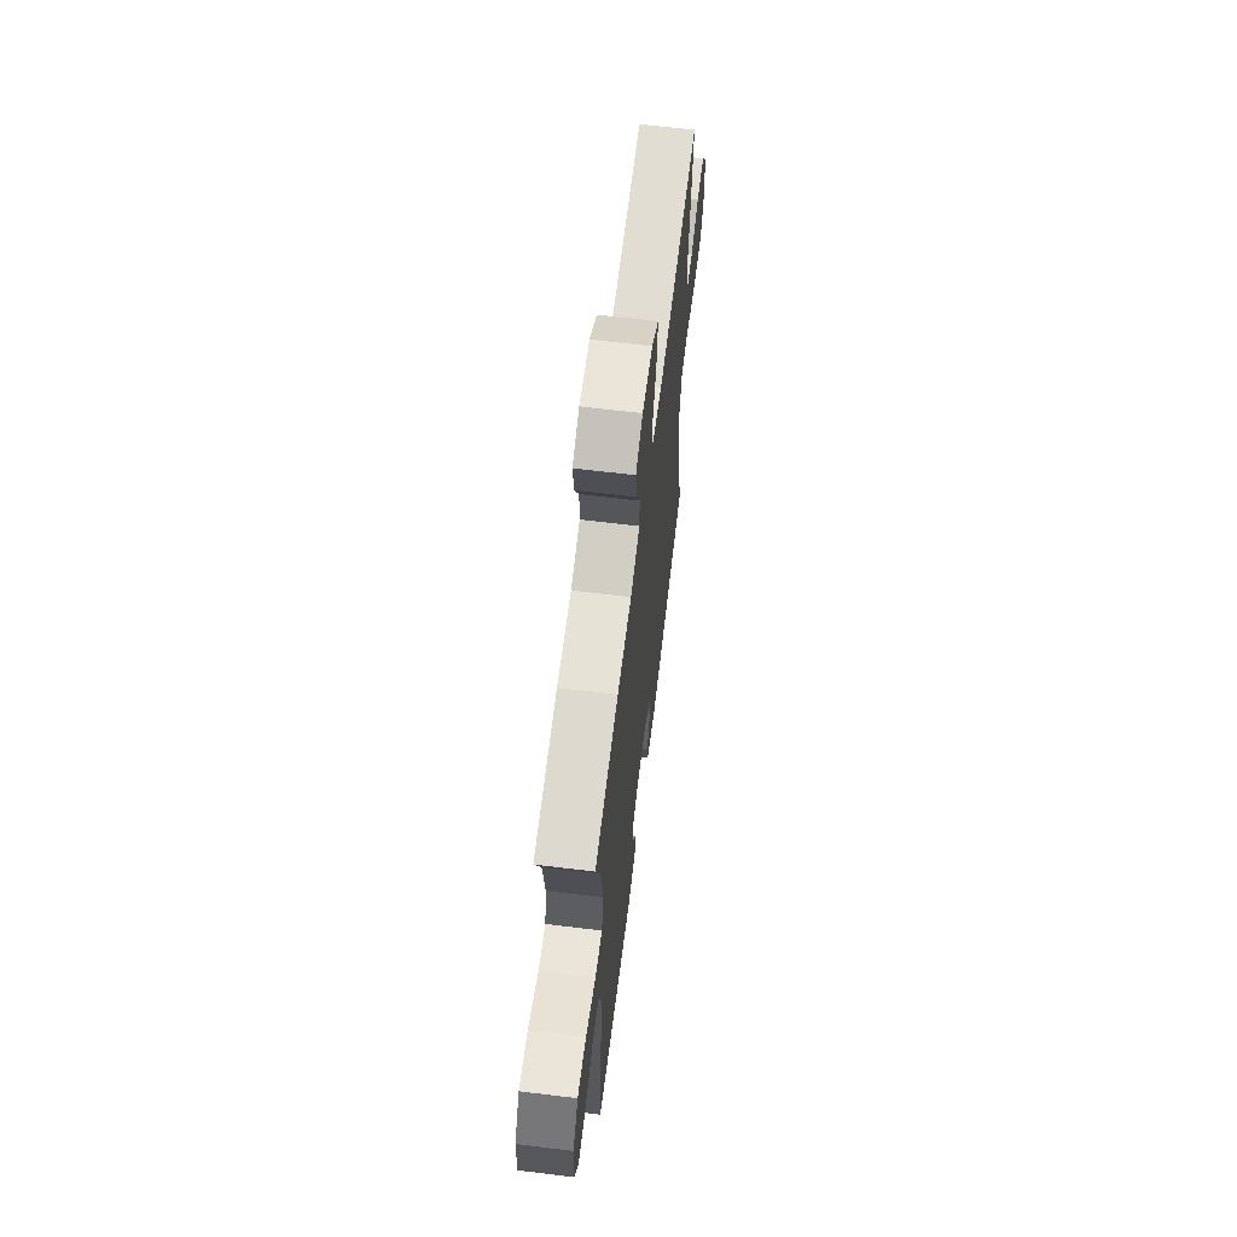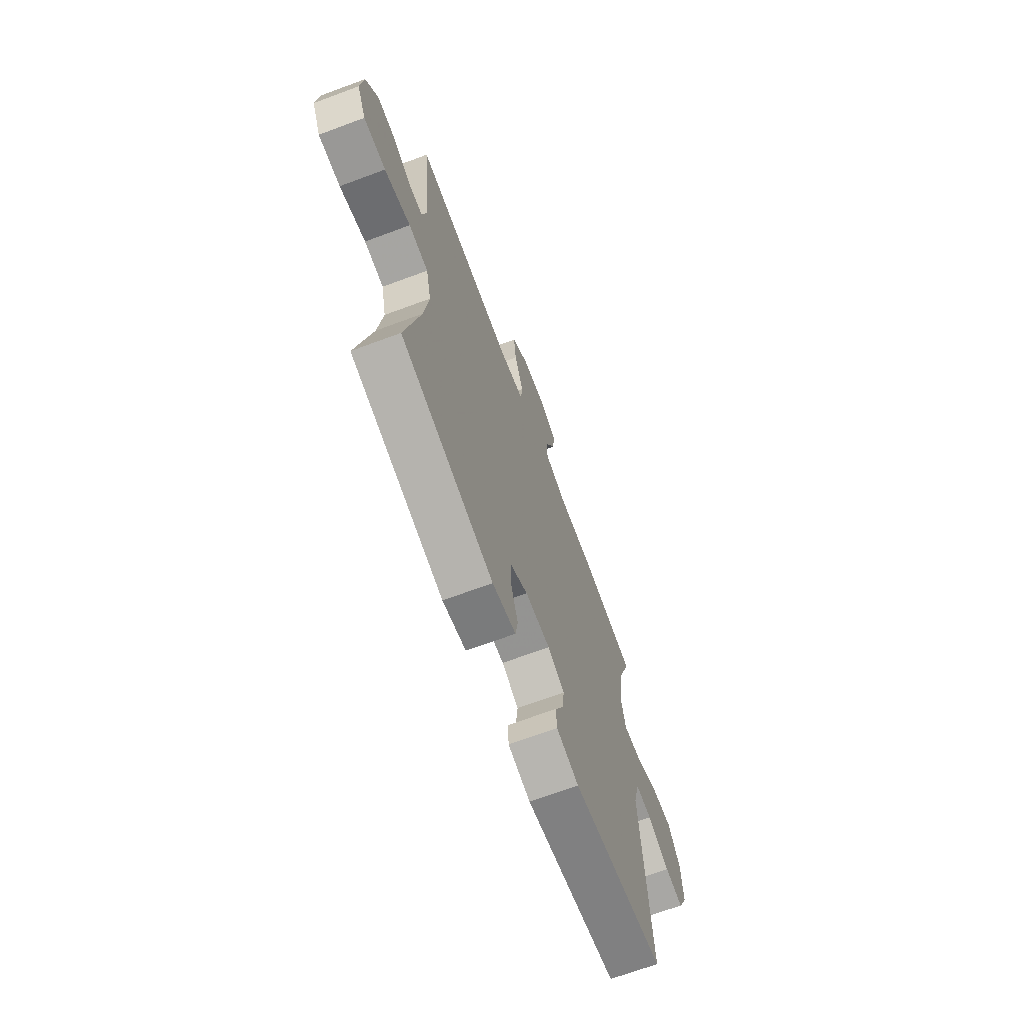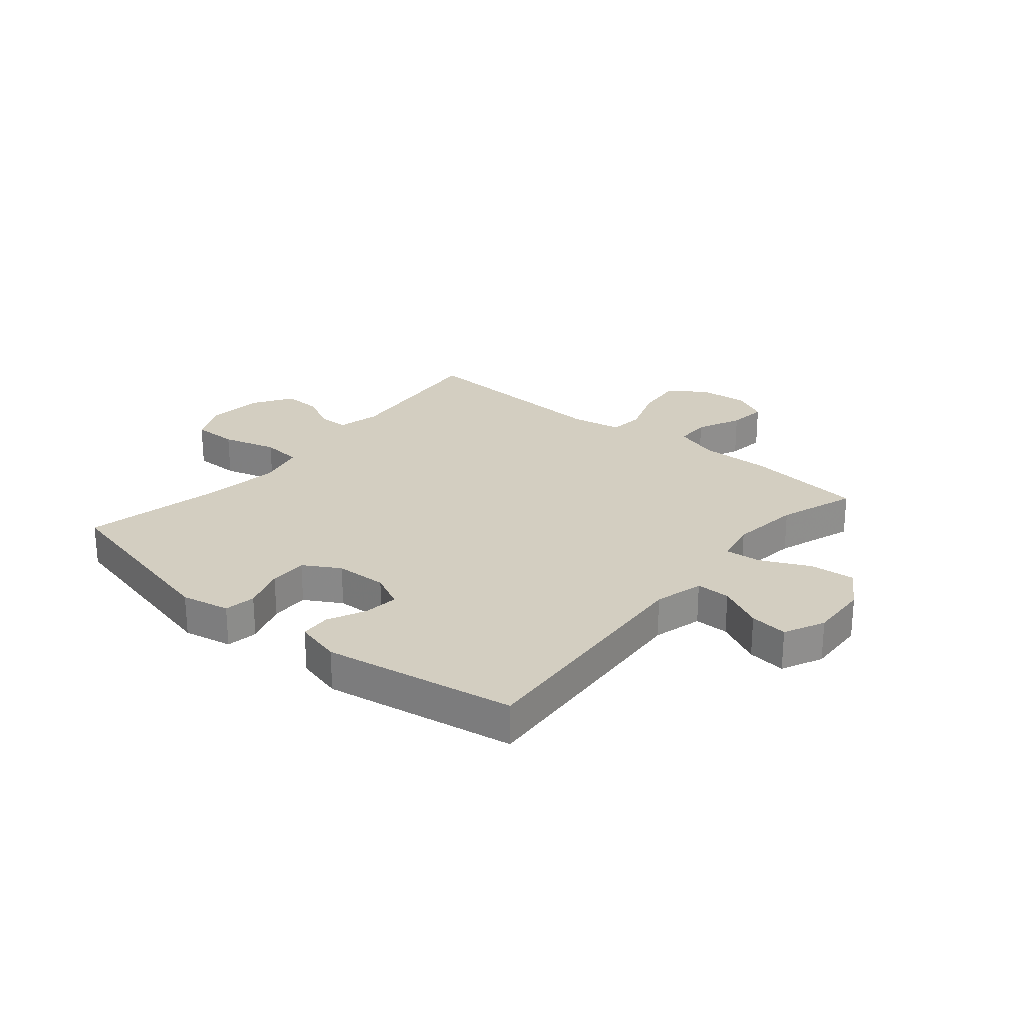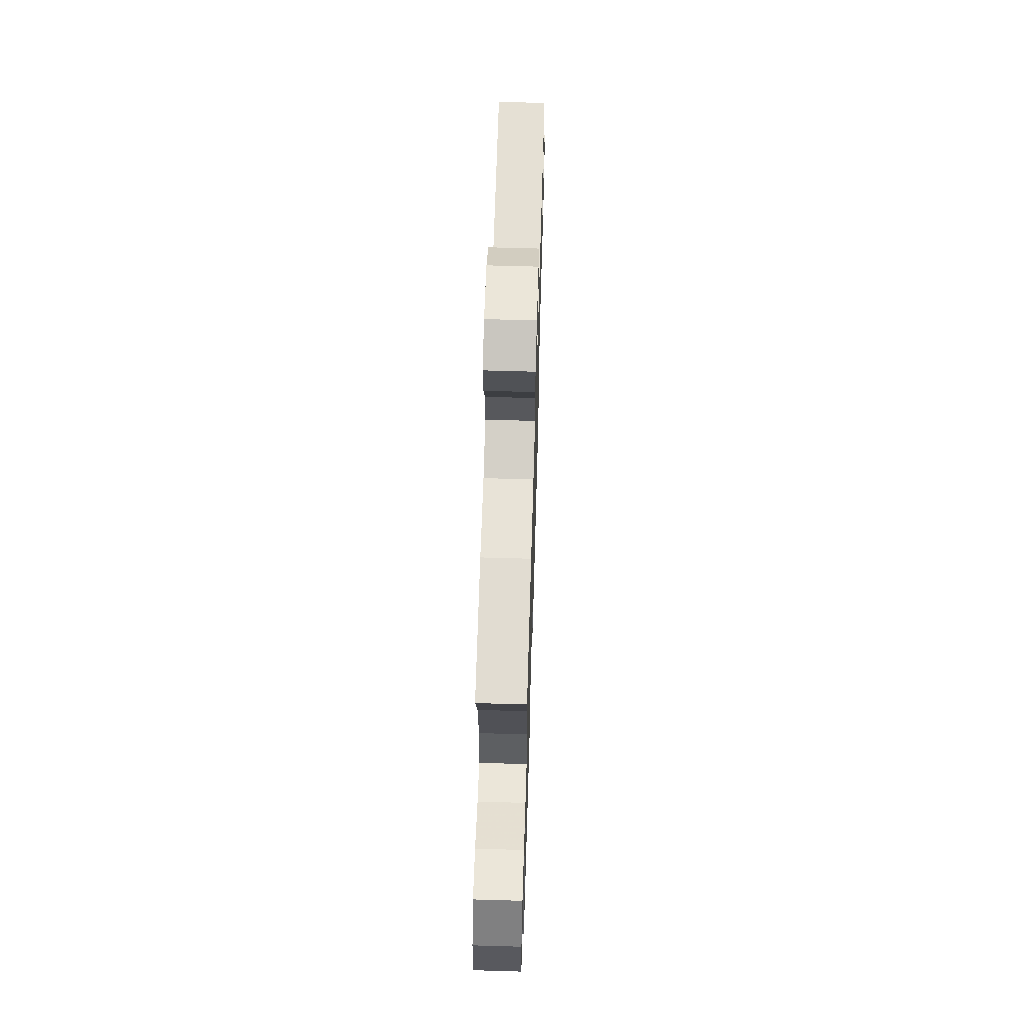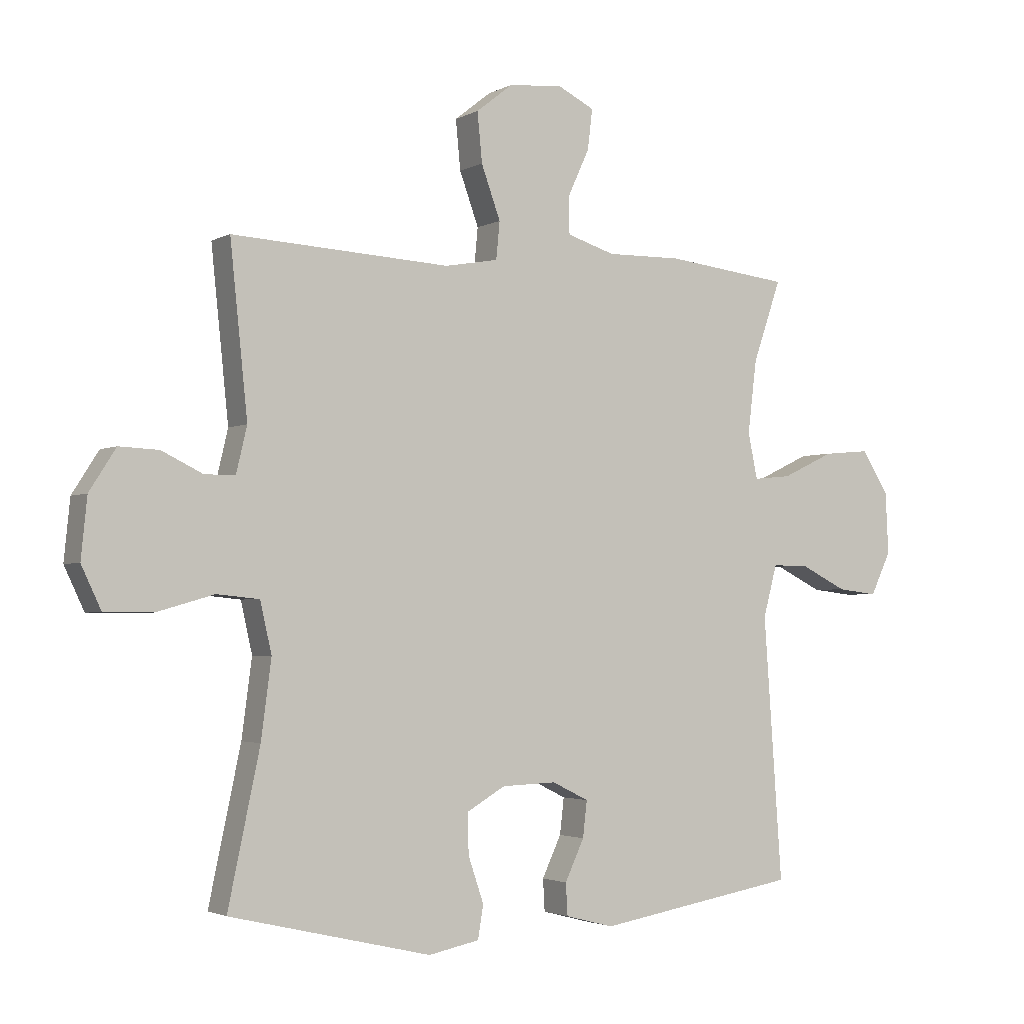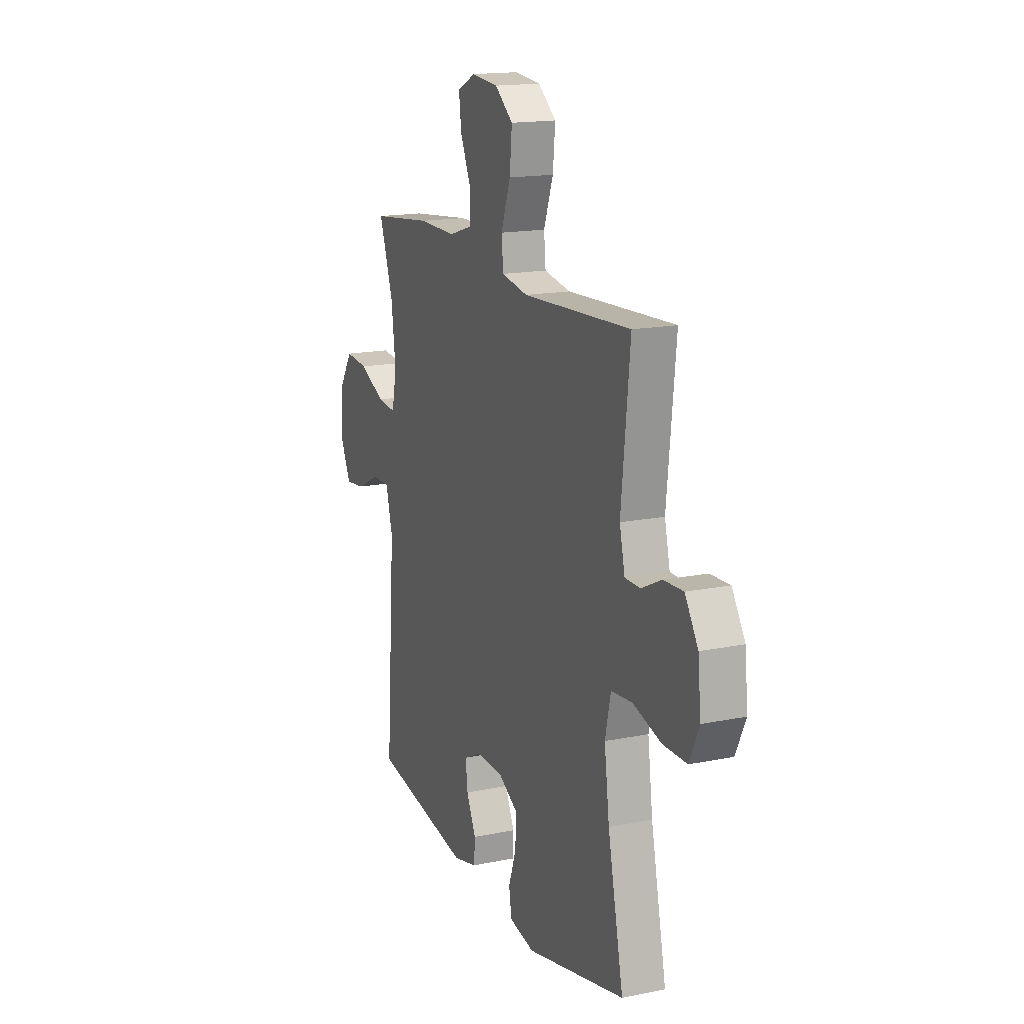
<metadata>
{"format":"obj","ext":"obj","renderer":"f3d","projection":"perspective","resolution":1024,"background":"white","views":[{"elev":64.9,"azim":-83.0,"up":"+Z"},{"elev":-68.6,"azim":110.4,"up":"+Z"},{"elev":25.3,"azim":-140.2,"up":"+Y"},{"elev":62.5,"azim":-88.3,"up":"+Z"},{"elev":-2.6,"azim":149.7,"up":"+Z"},{"elev":16.4,"azim":67.3,"up":"+Z"}]}
</metadata>
<code>
v 0.5 0.07 -0.5
v 0.164 0.07 -0.579
v 0.079 0.07 -0.562
v 0.07 0.07 -0.507
v 0.096 0.07 -0.431
v 0.097 0.07 -0.364
v 0.033 0.07 -0.327
v -0.058 0.07 -0.324
v -0.119 0.07 -0.354
v -0.112 0.07 -0.414
v -0.08 0.07 -0.482
v -0.083 0.07 -0.535
v -0.164 0.07 -0.556
v -0.5 0.07 -0.5
v -0.469 0.07 -0.063
v -0.492 0.07 0.023
v -0.552 0.07 0.023
v -0.631 0.07 -0.016
v -0.698 0.07 -0.024
v -0.732 0.07 0.047
v -0.727 0.07 0.151
v -0.682 0.07 0.221
v -0.604 0.07 0.214
v -0.517 0.07 0.173
v -0.454 0.07 0.167
v -0.438 0.07 0.243
v -0.453 0.07 0.365
v -0.5 0.07 0.5
v -0.293 0.07 0.524
v -0.168 0.07 0.522
v -0.088 0.07 0.547
v -0.087 0.07 0.609
v -0.123 0.07 0.687
v -0.131 0.07 0.754
v -0.07 0.07 0.784
v 0.02 0.07 0.776
v 0.081 0.07 0.728
v 0.073 0.07 0.646
v 0.041 0.07 0.558
v 0.047 0.07 0.496
v 0.136 0.07 0.48
v 0.5 0.07 0.5
v 0.471 0.07 0.22
v 0.489 0.07 0.144
v 0.54 0.07 0.144
v 0.608 0.07 0.177
v 0.674 0.07 0.18
v 0.718 0.07 0.111
v 0.728 0.07 0.012
v 0.695 0.07 -0.058
v 0.615 0.07 -0.058
v 0.52 0.07 -0.031
v 0.449 0.07 -0.038
v 0.43 0.07 -0.122
v 0.447 0.07 -0.25
v 0.5 0 -0.5
v 0.164 0 -0.579
v 0.079 0 -0.562
v 0.07 0 -0.507
v 0.096 0 -0.431
v 0.097 0 -0.364
v 0.033 0 -0.327
v -0.058 0 -0.324
v -0.119 0 -0.354
v -0.112 0 -0.414
v -0.08 0 -0.482
v -0.083 0 -0.535
v -0.164 0 -0.556
v -0.5 0 -0.5
v -0.469 0 -0.063
v -0.492 0 0.023
v -0.552 0 0.023
v -0.631 0 -0.016
v -0.698 0 -0.024
v -0.732 0 0.047
v -0.727 0 0.151
v -0.682 0 0.221
v -0.604 0 0.214
v -0.517 0 0.173
v -0.454 0 0.167
v -0.438 0 0.243
v -0.453 0 0.365
v -0.5 0 0.5
v -0.293 0 0.524
v -0.168 0 0.522
v -0.088 0 0.547
v -0.087 0 0.609
v -0.123 0 0.687
v -0.131 0 0.754
v -0.07 0 0.784
v 0.02 0 0.776
v 0.081 0 0.728
v 0.073 0 0.646
v 0.041 0 0.558
v 0.047 0 0.496
v 0.136 0 0.48
v 0.5 0 0.5
v 0.471 0 0.22
v 0.489 0 0.144
v 0.54 0 0.144
v 0.608 0 0.177
v 0.674 0 0.18
v 0.718 0 0.111
v 0.728 0 0.012
v 0.695 0 -0.058
v 0.615 0 -0.058
v 0.52 0 -0.031
v 0.449 0 -0.038
v 0.43 0 -0.122
v 0.447 0 -0.25
f 49 50 51 52
f 49 52 53
f 48 49 53
f 45 46 47 48
f 44 45 48 53
f 43 44 53 54
f 41 42 43 54
f 36 37 38 39
f 34 35 36 39
f 32 33 34 39
f 31 32 39 40
f 30 31 40
f 27 28 29 30
f 26 27 30 40
f 25 26 40 41
f 21 22 23 24
f 21 24 25
f 20 21 25
f 17 18 19 20
f 16 17 20 25
f 15 16 25 41
f 10 11 12 13
f 9 10 13 14
f 8 9 14 15
f 2 3 4 5
f 55 1 2 5
f 55 5 6
f 54 55 6 7
f 15 41 54
f 7 8 15 54
f 107 106 105 104
f 108 107 104
f 108 104 103
f 103 102 101 100
f 108 103 100 99
f 109 108 99 98
f 109 98 97 96
f 94 93 92 91
f 94 91 90 89
f 94 89 88 87
f 95 94 87 86
f 95 86 85
f 85 84 83 82
f 95 85 82 81
f 96 95 81 80
f 79 78 77 76
f 80 79 76
f 80 76 75
f 75 74 73 72
f 80 75 72 71
f 96 80 71 70
f 68 67 66 65
f 69 68 65 64
f 70 69 64 63
f 60 59 58 57
f 60 57 56 110
f 61 60 110
f 62 61 110 109
f 109 96 70
f 109 70 63 62
f 1 56 57 2
f 2 57 58 3
f 3 58 59 4
f 4 59 60 5
f 5 60 61 6
f 6 61 62 7
f 7 62 63 8
f 8 63 64 9
f 9 64 65 10
f 10 65 66 11
f 11 66 67 12
f 12 67 68 13
f 13 68 69 14
f 14 69 70 15
f 15 70 71 16
f 16 71 72 17
f 17 72 73 18
f 18 73 74 19
f 19 74 75 20
f 20 75 76 21
f 21 76 77 22
f 22 77 78 23
f 23 78 79 24
f 24 79 80 25
f 25 80 81 26
f 26 81 82 27
f 27 82 83 28
f 28 83 84 29
f 29 84 85 30
f 30 85 86 31
f 31 86 87 32
f 32 87 88 33
f 33 88 89 34
f 34 89 90 35
f 35 90 91 36
f 36 91 92 37
f 37 92 93 38
f 38 93 94 39
f 39 94 95 40
f 40 95 96 41
f 41 96 97 42
f 42 97 98 43
f 43 98 99 44
f 44 99 100 45
f 45 100 101 46
f 46 101 102 47
f 47 102 103 48
f 48 103 104 49
f 49 104 105 50
f 50 105 106 51
f 51 106 107 52
f 52 107 108 53
f 53 108 109 54
f 54 109 110 55
f 55 110 56 1

</code>
